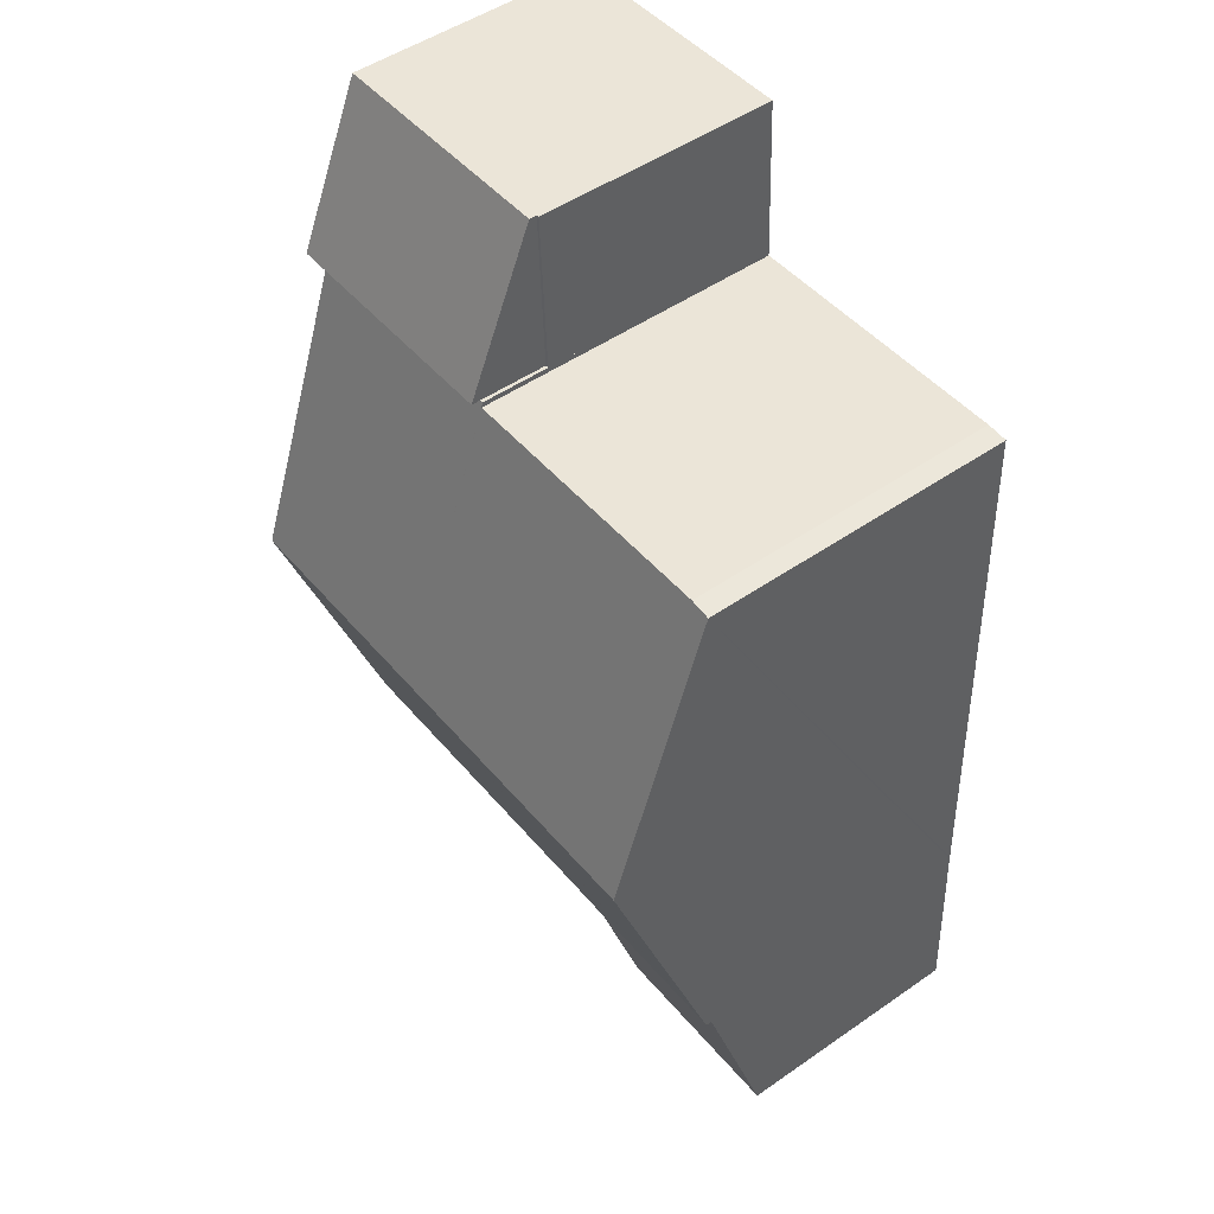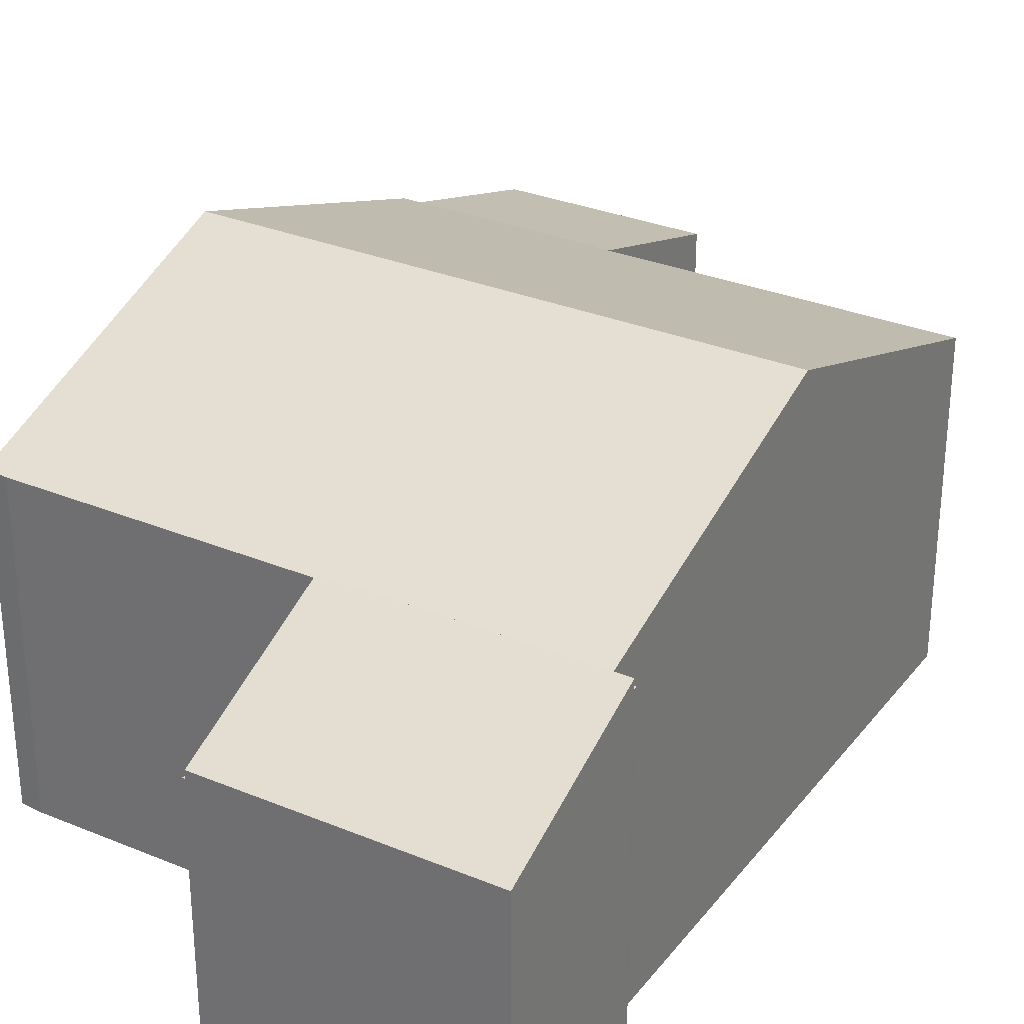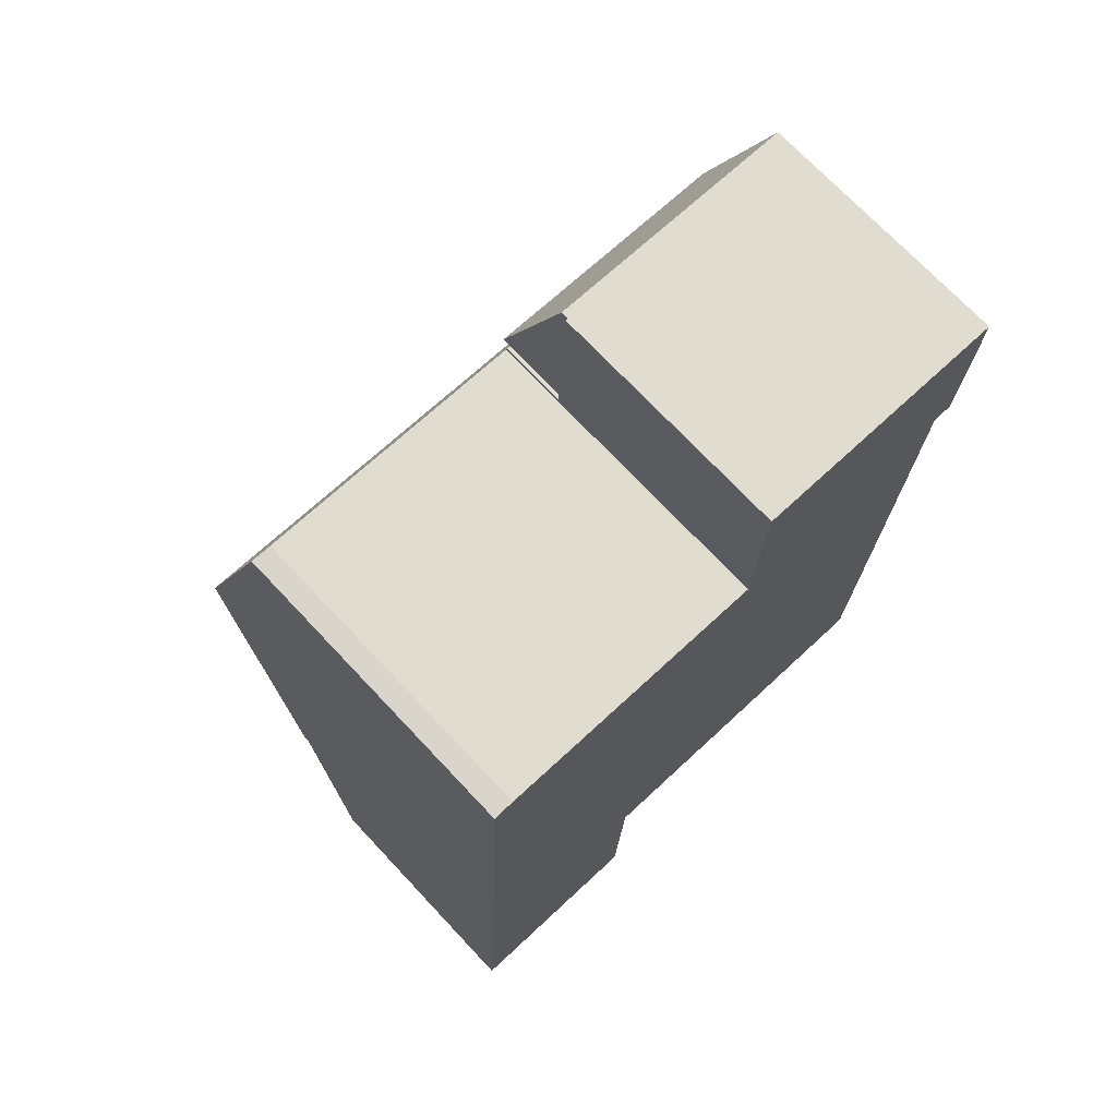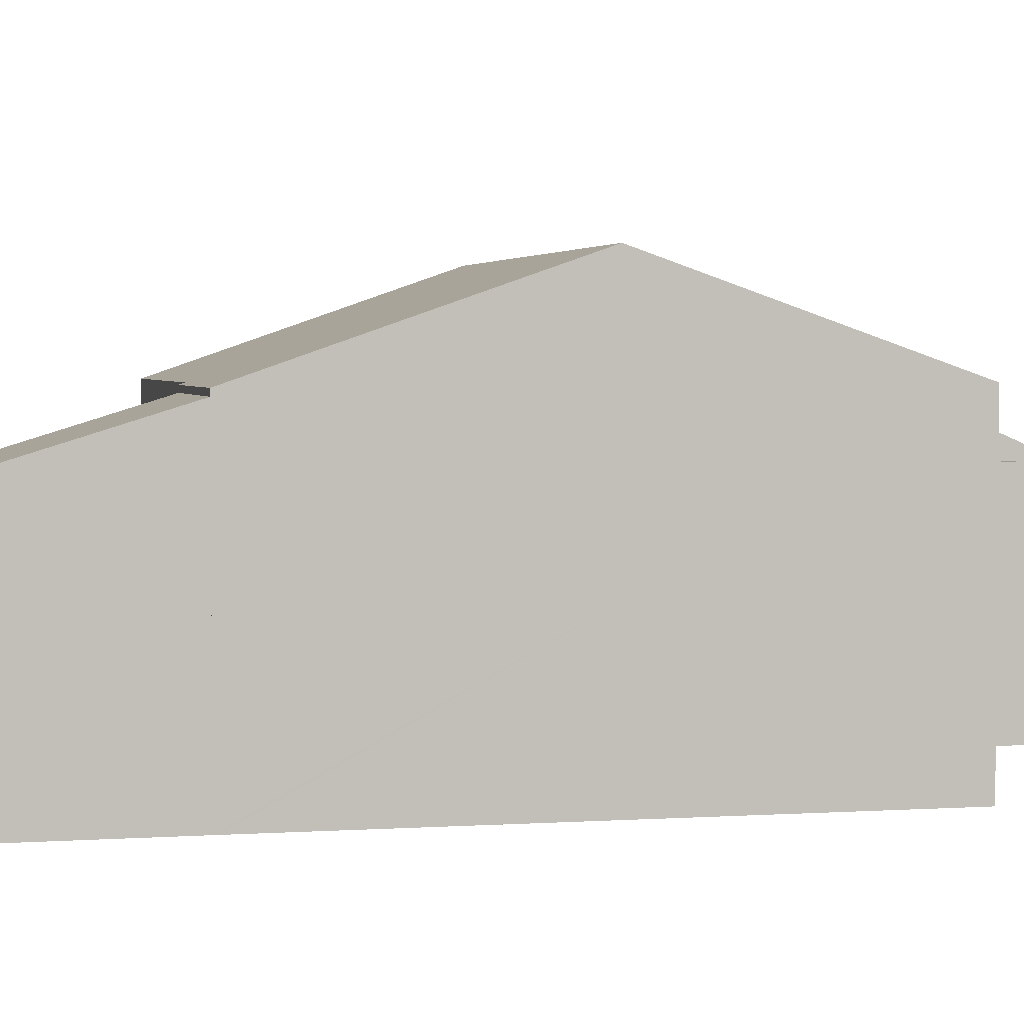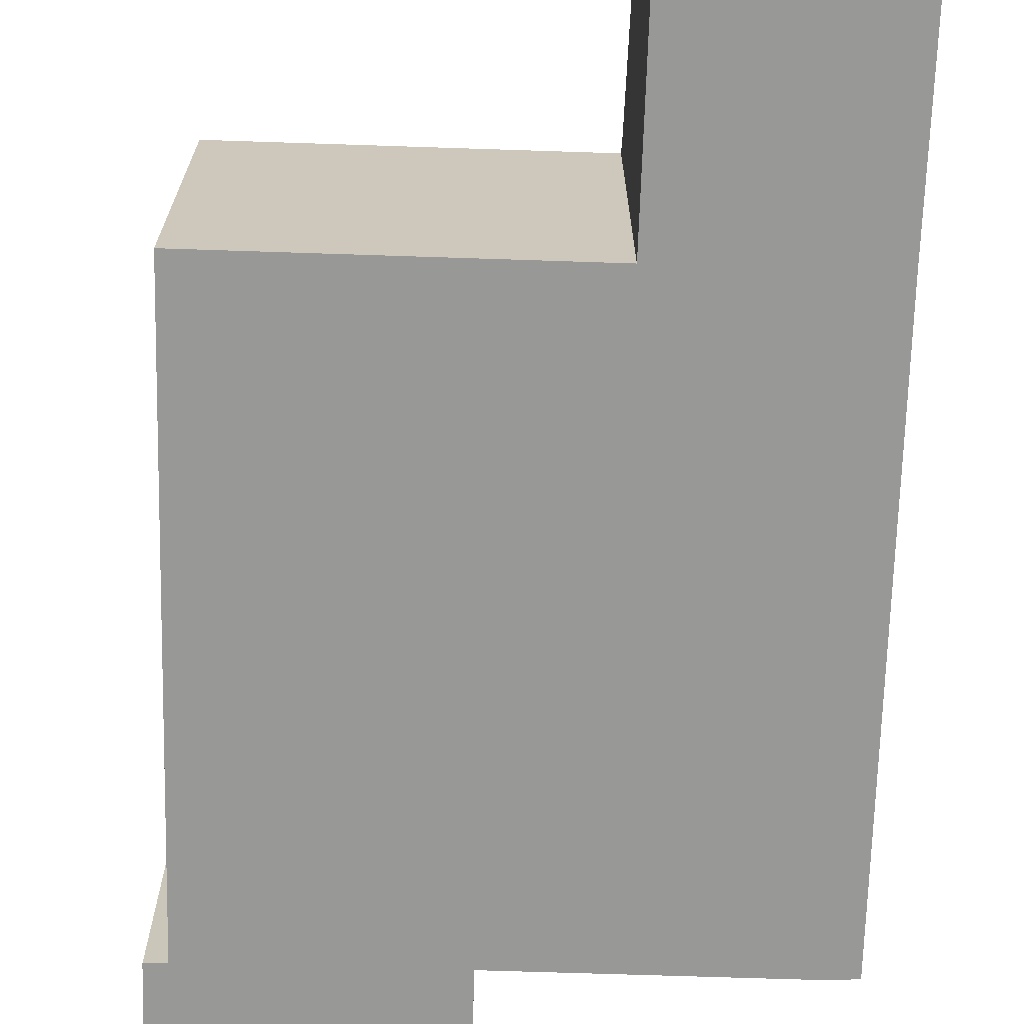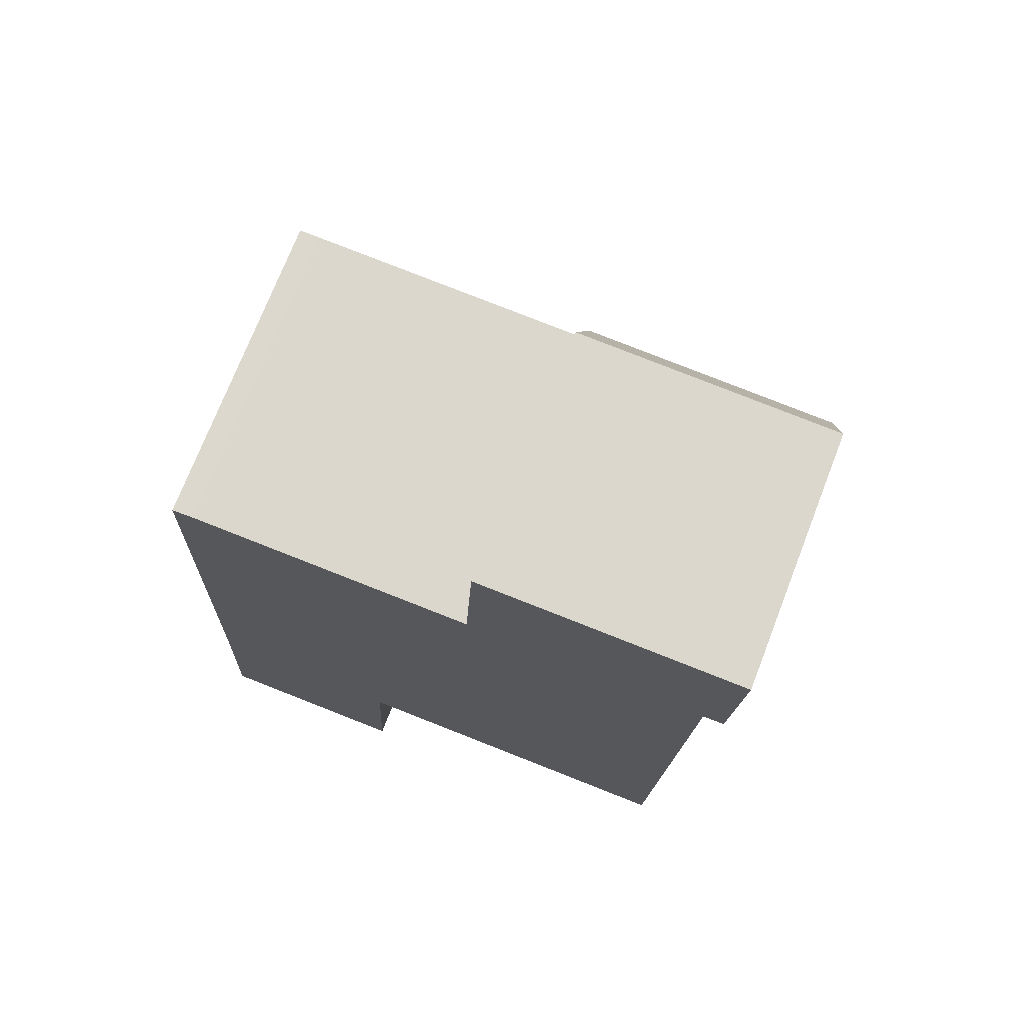
<metadata>
{"format":"obj","ext":"obj","renderer":"f3d","projection":"perspective","resolution":1024,"background":"white","views":[{"elev":49.8,"azim":-127.4,"up":"+Z"},{"elev":30.7,"azim":33.5,"up":"+Y"},{"elev":71.9,"azim":-43.2,"up":"+Z"},{"elev":3.2,"azim":-100.2,"up":"+Y"},{"elev":-68.5,"azim":-179.1,"up":"+Y"},{"elev":72.8,"azim":21.2,"up":"+Z"}]}
</metadata>
<code>
v  6.67 4.836 15.25
v  6.879 4.836 18.45
v  6.739 4.836 15.25
v  6.826 4.836 18.45
v  6.67 -9.339e-16 15.25
v  6.826 -1.13e-15 18.45
v  6.879 -1.13e-15 18.45
v  6.739 -9.336e-16 15.25
v  11.82 6.207 14.95
v  6.739 6.189 15.25
v  11.82 6.189 15
v  11.41 6.217 14.94
v  11.17 8.224 9.186
v  6.484 8.224 9.414
v  6.67 6.189 15.25
v  6.665 6.224 15.15
v  1.074 6.224 15.42
v  0.425 8.224 9.71
v  0.654 6.238 15.4
v  0.189 6.189 3.876
v  4.147 6.224 3.783
v  4.142 6.189 3.683
v  0.193 6.219 3.961
v  6.233 6.224 3.681
v  10.92 6.224 3.452
v  11.82 -9.185e-16 15
v  0.654 -9.431e-16 15.4
v  1.074 -9.444e-16 15.42
v  6.665 -9.277e-16 15.15
v  11.82 -9.154e-16 14.95
v  11.41 -9.148e-16 14.94
v  11.17 -5.625e-16 9.186
v  10.92 -2.114e-16 3.452
v  4.147 -2.316e-16 3.783
v  4.142 -2.255e-16 3.683
v  6.233 -2.254e-16 3.681
v  0.189 -2.373e-16 3.876
v  0.193 -2.425e-16 3.961
v  0.425 -5.946e-16 9.71
v  11.82 6.37 15
v  6.879 4.984 18.45
v  11.97 4.984 18.2
v  6.739 6.37 15.25
v  11.97 -1.114e-15 18.2
v  4.142 6.068 3.683
v  0.01 4.93 0.202
v  0.189 6.068 3.876
v  3.97 4.976 0.158
v  3.953 4.867 -0.193
v  0 4.867 2.98e-16
v  0 0 0
v  0.01 -1.237e-17 0.202
v  3.953 1.182e-17 -0.193
v  3.97 -9.675e-18 0.158
g defaultobject
f 1 2 3
f 2 1 4
f 5 4 1
f 4 5 6
f 6 2 4
f 2 6 7
f 7 3 2
f 3 7 8
f 8 1 3
f 1 8 5
f 5 7 6
f 7 5 8
f 9 10 11
f 10 9 12
f 10 12 13
f 10 13 14
f 10 14 15
f 15 14 16
f 16 14 17
f 17 14 18
f 17 18 19
f 20 21 22
f 21 20 13
f 13 20 14
f 14 20 23
f 14 23 18
f 24 13 25
f 13 24 21
f 5 10 15
f 10 5 11
f 11 5 26
f 26 5 8
f 27 17 19
f 17 27 28
f 28 16 17
f 16 28 29
f 11 30 9
f 30 11 26
f 31 13 12
f 13 31 25
f 25 31 32
f 25 32 33
f 34 22 21
f 22 34 35
f 9 31 12
f 31 9 30
f 33 24 25
f 24 33 21
f 21 33 34
f 34 33 36
f 35 20 22
f 20 35 37
f 37 23 20
f 23 37 18
f 18 37 19
f 19 37 38
f 19 38 39
f 19 39 27
f 29 15 16
f 15 29 5
f 35 34 37
f 39 28 27
f 28 39 29
f 29 39 38
f 29 38 31
f 31 38 32
f 32 38 37
f 32 37 34
f 32 34 36
f 32 36 33
f 29 8 5
f 8 29 26
f 26 29 31
f 26 31 30
f 40 41 42
f 41 40 43
f 8 41 43
f 41 8 7
f 7 42 41
f 42 7 44
f 42 26 40
f 26 42 44
f 26 43 40
f 43 26 8
f 8 44 7
f 44 8 26
f 45 46 47
f 46 45 48
f 46 48 49
f 46 49 50
f 46 37 47
f 37 46 50
f 37 50 51
f 37 51 52
f 37 45 47
f 45 37 35
f 35 48 45
f 48 35 49
f 49 35 53
f 53 35 54
f 53 50 49
f 50 53 51
f 52 35 37
f 35 52 51
f 35 51 54
f 54 51 53

</code>
